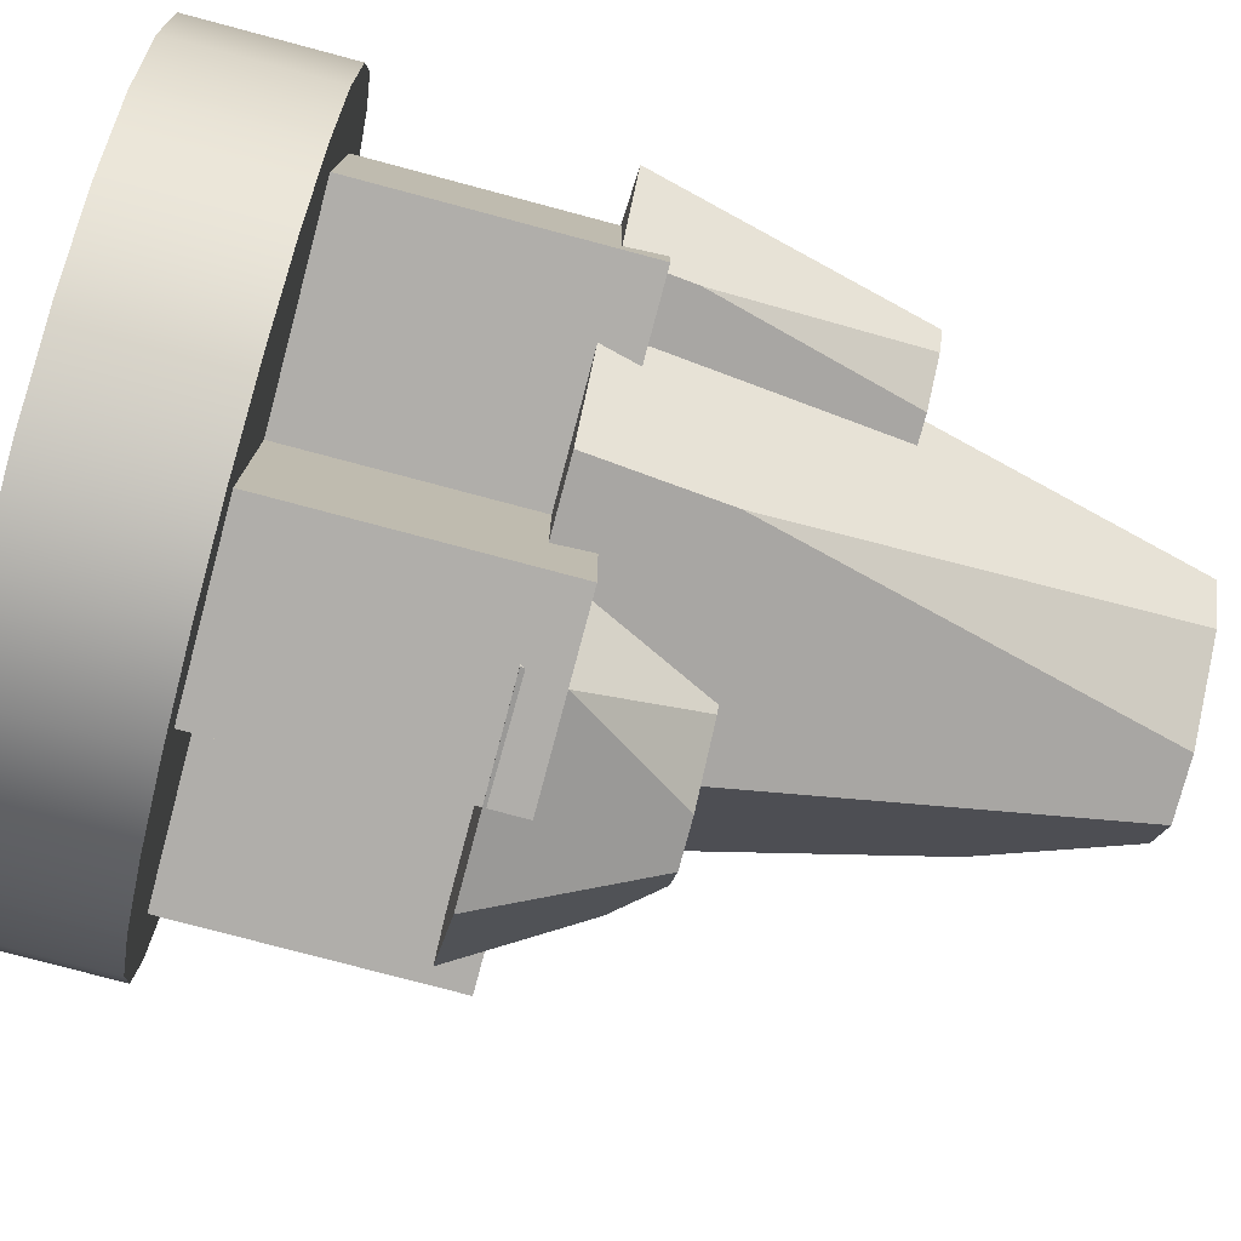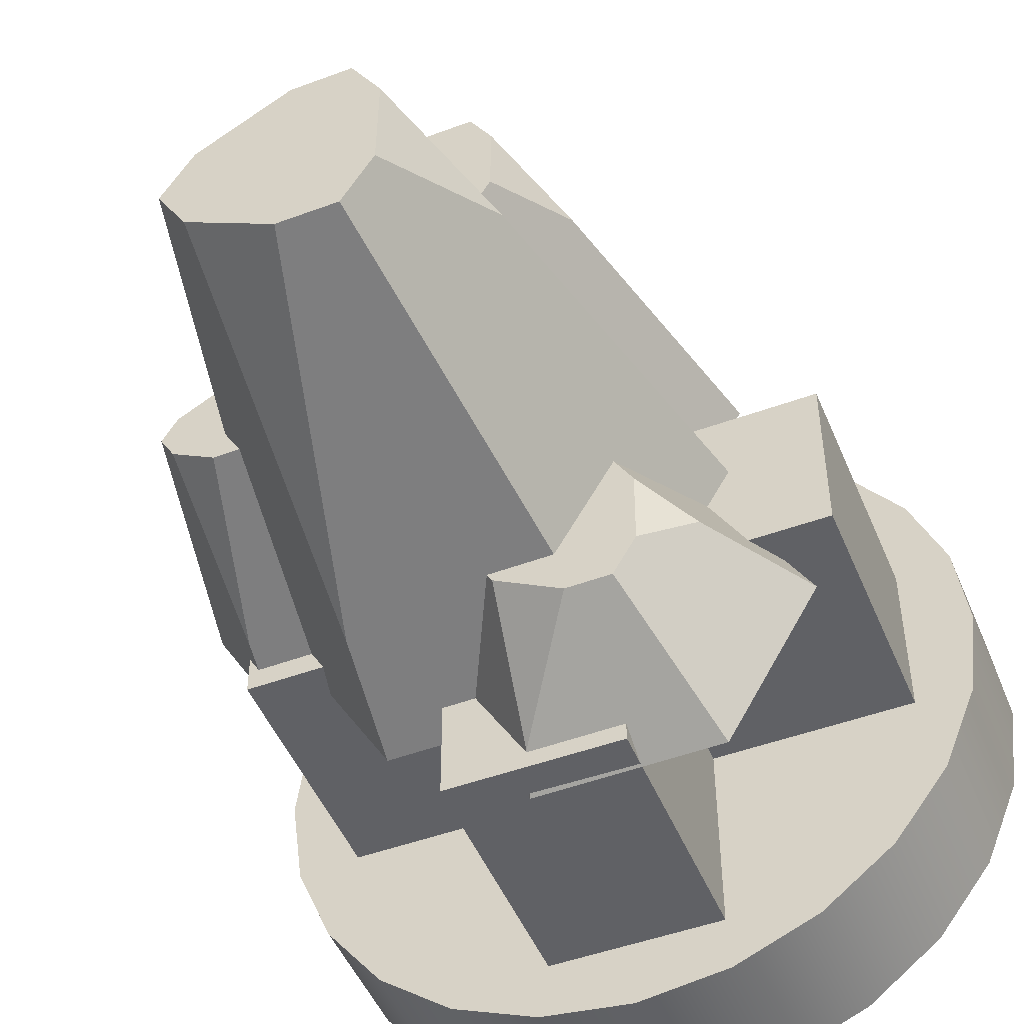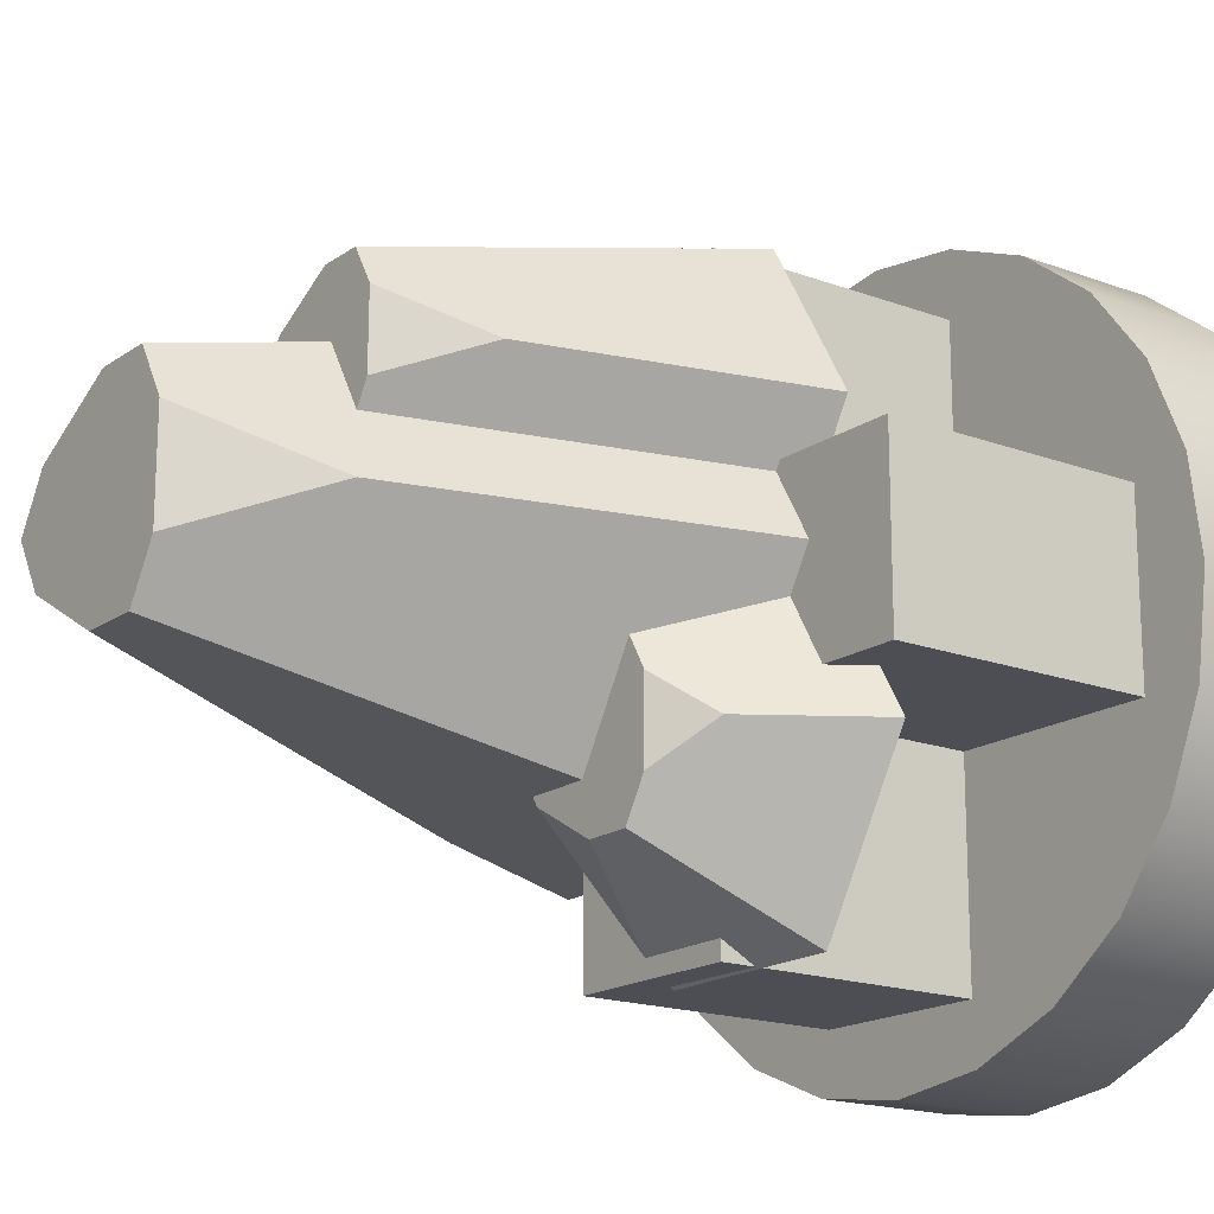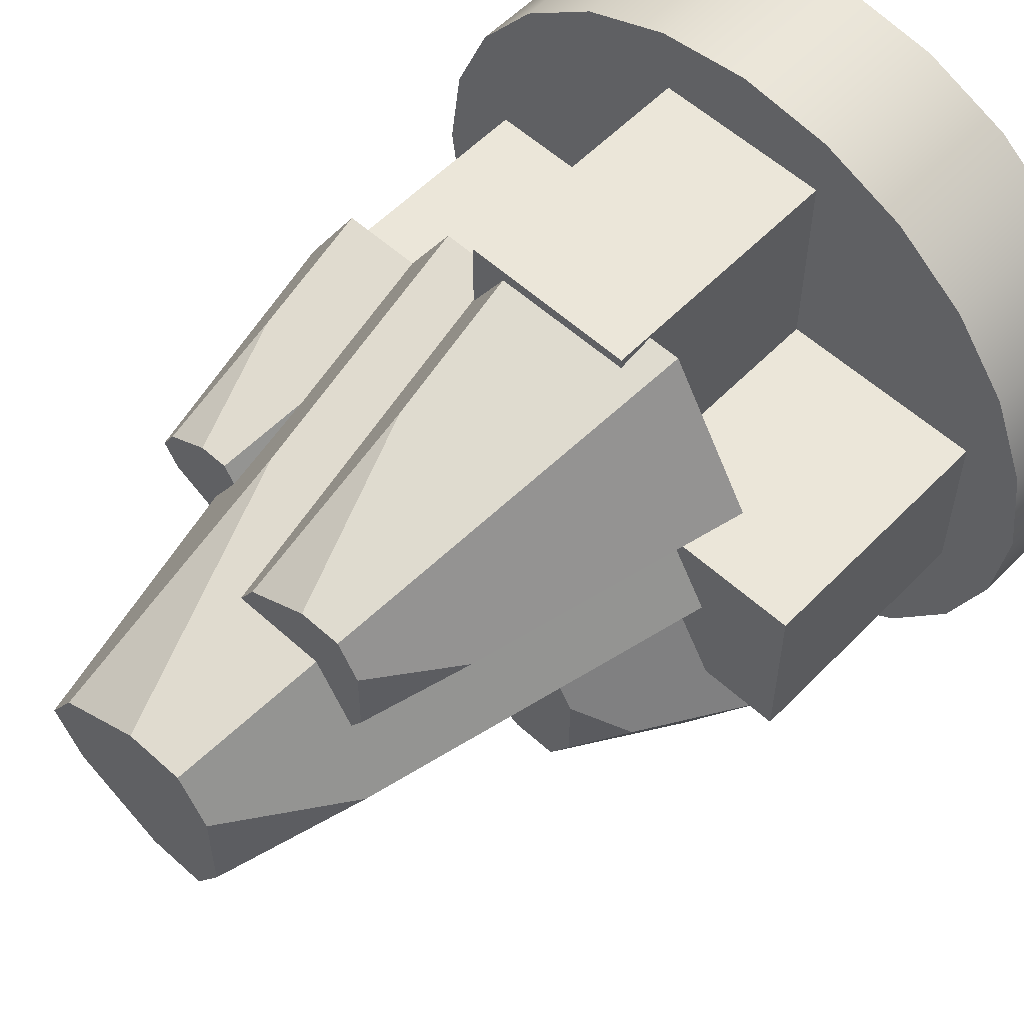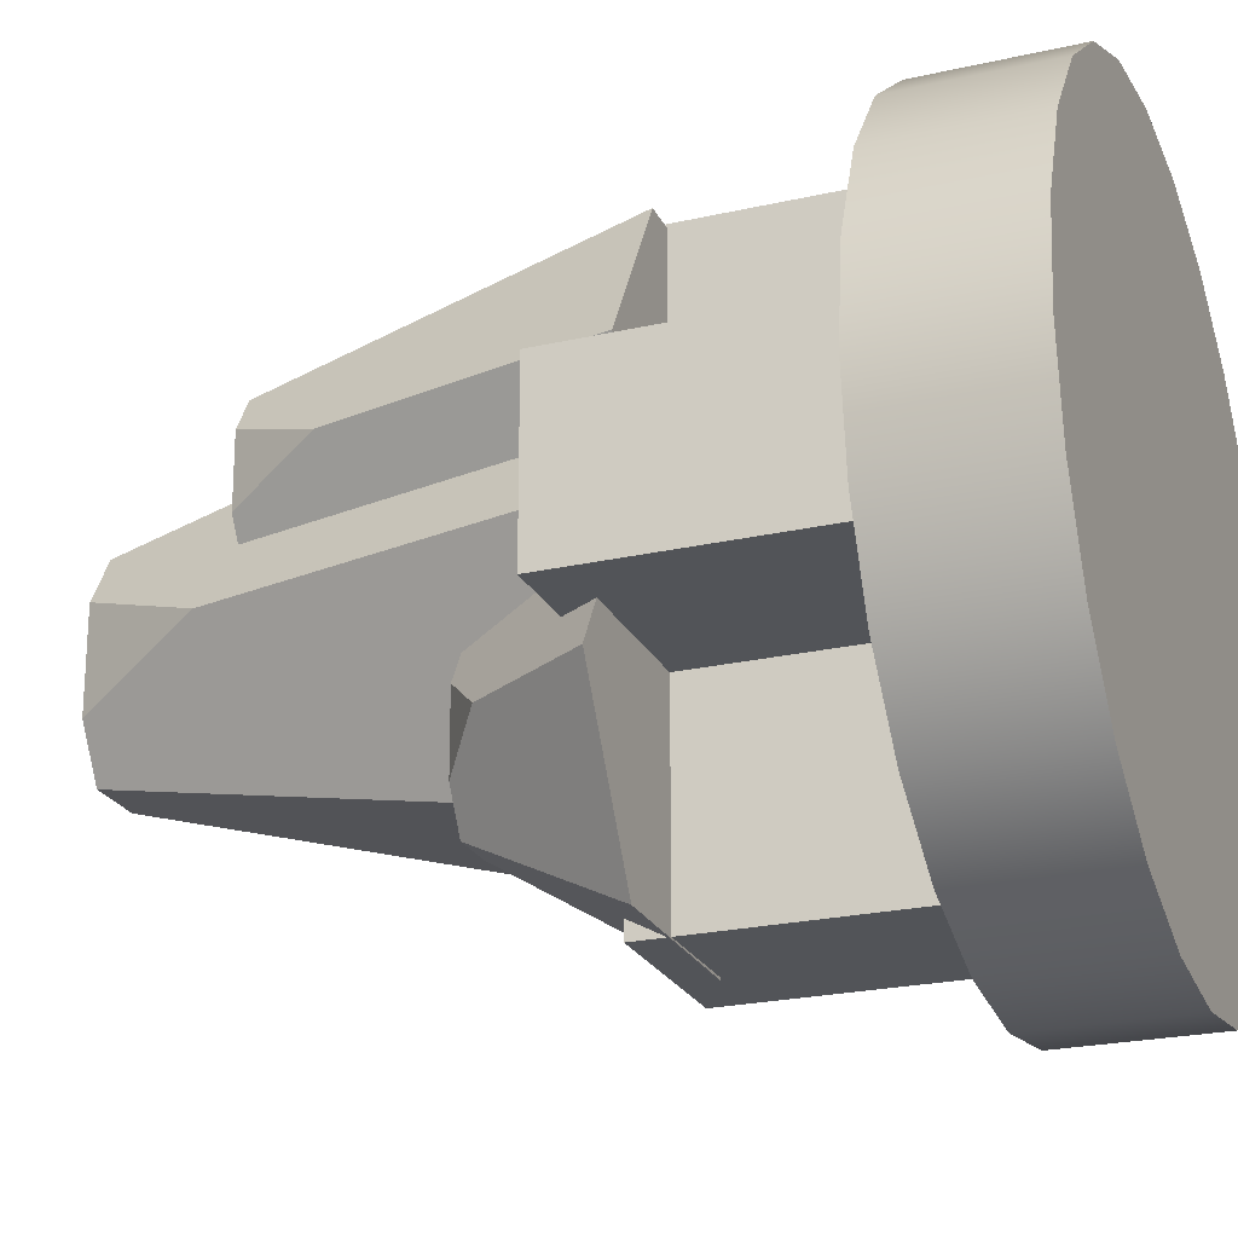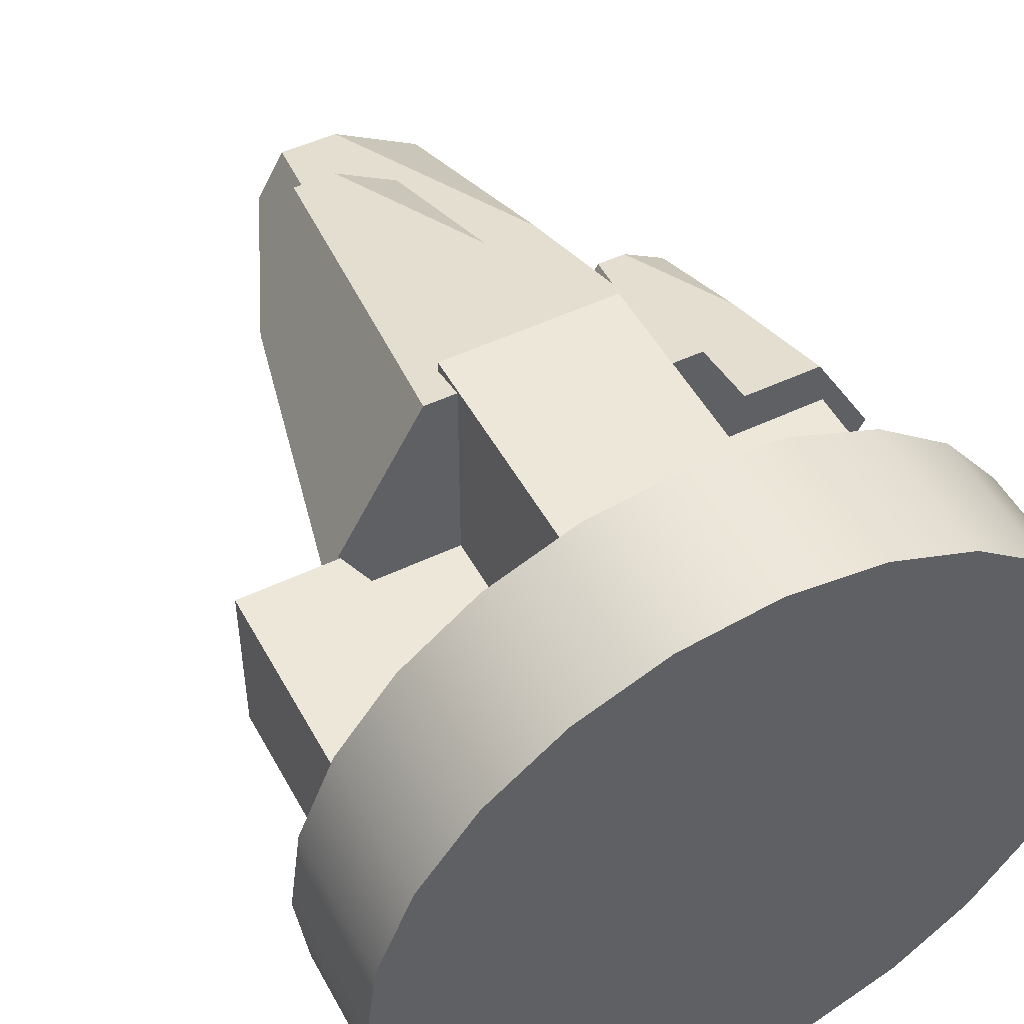
<metadata>
{"format":"obj","ext":"obj","renderer":"f3d","projection":"perspective","resolution":1024,"background":"white","views":[{"elev":-77.7,"azim":75.1,"up":"+Z"},{"elev":-48.9,"azim":-157.8,"up":"+Z"},{"elev":-17.3,"azim":-126.8,"up":"+Z"},{"elev":56.9,"azim":-136.6,"up":"+Z"},{"elev":-23.3,"azim":-68.9,"up":"+Z"},{"elev":50.0,"azim":-27.7,"up":"+Z"}]}
</metadata>
<code>
g mergedBlocks
v -0.3587 -0.1033 -0.1375
v -0.2303 -0.1033 -0.3563
v -0.2607 0.05236 -0.1382
v -0.1658 0.1042 -0.2446
v -0.1969 0.1042 -0.1915
v 0.2944 0.25 0.06007
v 0.2514 0.25 0.1332
v 0.2087 0.6033 0.0607
v 0.1692 0.25 0.2732
v 0.1678 0.6033 0.1303
v 0.251 0.1271 0.1844
v 0.2786 -0.1033 0.2322
v 0.2115 -0.1033 0.3465
v 0.04616 0.6033 0.2005
v 0.1688 0.6033 -0.008335
v 0.04821 0.6033 -0.07677
v -0.03253 0.6033 -0.07618
v -0.07341 0.6033 -0.00656
v -0.03458 0.6033 0.2011
v -0.07443 0.6033 0.1321
v -0.1977 0.1042 -0.08586
v 0.006885 -0.0514 -0.33
v -0.01236 0.1042 -0.1929
v -0.1043 0.1042 -0.245
v 0.4735 -0.1033 0.08789
v 0.3913 -0.1033 -0.05445
v 0.3892 -0.1033 0.2314
v 0.3147 -0.1033 -0.05388
v 0.2158 -0.1033 -0.2252
v 0.1006 -0.1033 -0.2244
v 0.02342 -0.1033 -0.3581
v 0.1296 -0.1033 0.3471
v 0.07553 -0.1033 0.4392
v -0.2638 -0.1033 0.02692
v -0.1645 -0.1033 0.4409
v -0.2344 -0.1033 0.1532
v -0.2829 -0.1033 0.2357
v -0.2857 -0.1033 0.06432
v -0.005142 0.1042 -0.1804
v -0.09231 0.1042 -0.1797
v -0.1728 0.1042 -0.04269
v 0.1941 0.07336 -0.1883
v -0.1572 0.4266 0.06338
v -0.1116 0.4002 0.1535
v -0.05952 0.4002 0.2436
v 0.04398 0.4002 0.2833
v 0.04502 0.1485 0.3863
v -0.04368 0.4002 0.3339
v 0.2713 0.25 0.02005
v 0.3805 -0.01496 -0.03596
v 0.3075 0.25 0.01978
v 0.3678 0.25 0.054
v 0.3878 0.25 0.08851
v -0.1902 0.2744 0.2351
v -0.1299 0.4002 0.1846
v 0.06784 0.4002 0.2427
v -0.1019 0.4002 0.3343
v -0.1306 0.4002 0.2846
v 0.368 0.07336 0.1948
v 0.3065 0.25 0.1584
v 0.2661 0.25 0.1587
v 0.3673 0.25 0.1233
v -0.1205 -0.5033 0.165
v -0.1205 -0.5033 -0.07503
v -0.4005 -0.5033 0.165
v -0.4005 -0.5033 -0.07503
v -0.1205 -0.5033 -0.355
v -0.1205 -0.5033 0.445
v 0.1195 -0.5033 -0.355
v 0.1195 -0.5033 -0.07503
v 0.1195 -0.5033 0.165
v 0.1195 -0.5033 0.445
v 0.3995 -0.5033 -0.07503
v 0.3995 -0.5033 0.165
v -0.4005 -0.05328 -0.07503
v -0.4005 -0.05328 0.165
v 0.1195 -0.05328 -0.355
v -0.1205 -0.05328 -0.355
v 0.1195 -0.05328 0.445
v -0.1205 -0.05328 0.445
v 0.3995 -0.05328 -0.07503
v 0.3995 -0.05328 0.165
v -0.1205 -0.05328 -0.07503
v -0.1205 -0.05328 0.165
v 0.1195 -0.05328 0.165
v 0.1195 -0.05328 -0.07503
v 0.4375 -0.4053 -0.2
v 0.4375 -0.6033 -0.2
v 0.4875 -0.4053 -0.07943
v 0.4875 -0.6033 -0.07943
v 0.5045 -0.4053 0.04997
v 0.5045 -0.6033 0.04997
v 0.4875 -0.4053 0.1794
v 0.4875 -0.6033 0.1794
v 0.4375 -0.4053 0.3
v 0.4375 -0.6033 0.3
v 0.3581 -0.6033 -0.3036
v 0.3581 -0.4053 -0.3036
v 0.3581 -0.4053 0.4035
v 0.3581 -0.6033 0.4035
v 0.2545 -0.6033 0.483
v 0.2545 -0.4053 0.483
v 0.1339 -0.6033 0.5329
v 0.1339 -0.4053 0.5329
v 0.0045 -0.6033 0.55
v 0.0045 -0.4053 0.55
v -0.1249 -0.6033 0.5329
v -0.1249 -0.4053 0.5329
v 0.2545 -0.4053 -0.383
v 0.2545 -0.6033 -0.383
v 0.1339 -0.4053 -0.433
v 0.1339 -0.6033 -0.433
v 0.0045 -0.4053 -0.45
v 0.0045 -0.6033 -0.45
v -0.1249 -0.4053 -0.433
v -0.1249 -0.6033 -0.433
v -0.2455 -0.6033 0.483
v -0.2455 -0.4053 0.483
v -0.3491 -0.6033 0.4035
v -0.3491 -0.4053 0.4035
v -0.4285 -0.4053 0.3
v -0.4285 -0.6033 0.3
v -0.4785 -0.4053 0.1794
v -0.4785 -0.6033 0.1794
v -0.4955 -0.4053 0.04997
v -0.4955 -0.6033 0.04997
v -0.4785 -0.4053 -0.07943
v -0.4785 -0.6033 -0.07943
v -0.4285 -0.4053 -0.2
v -0.4285 -0.6033 -0.2
v -0.3491 -0.4053 -0.3036
v -0.3491 -0.6033 -0.3036
v -0.2455 -0.6033 -0.383
v -0.2455 -0.4053 -0.383
f 3 2 1
f 2 3 4
f 4 3 5
f 8 7 6
f 7 8 9
f 9 8 10
f 9 11 7
f 9 12 11
f 12 9 13
f 14 9 10
f 15 10 8
f 10 15 16
f 10 16 14
f 14 16 17
f 14 17 18
f 14 18 19
f 19 18 20
f 3 21 5
f 24 23 22
f 27 26 25
f 26 27 28
f 28 27 29
f 29 27 30
f 30 27 12
f 30 12 31
f 31 12 2
f 2 12 13
f 2 13 32
f 2 32 1
f 1 32 33
f 1 33 34
f 35 34 33
f 34 35 36
f 36 35 37
f 38 34 36
f 23 40 39
f 40 23 24
f 40 24 4
f 40 4 41
f 41 4 5
f 41 5 21
f 15 42 16
f 36 43 38
f 43 36 20
f 20 36 44
f 20 44 45
f 20 45 19
f 4 31 2
f 31 4 22
f 22 4 24
f 22 30 31
f 30 22 23
f 30 23 39
f 20 18 43
f 34 3 1
f 3 34 21
f 21 34 41
f 48 47 46
f 49 26 28
f 26 49 50
f 50 49 51
f 50 25 26
f 25 50 52
f 25 52 53
f 54 36 37
f 36 54 44
f 44 54 55
f 9 32 13
f 32 9 56
f 56 9 14
f 56 14 45
f 45 14 19
f 56 33 32
f 33 56 47
f 47 56 46
f 39 29 30
f 29 39 42
f 42 39 16
f 16 39 40
f 16 40 17
f 43 34 38
f 34 43 41
f 41 43 40
f 40 43 17
f 17 43 18
f 47 35 33
f 35 47 57
f 57 47 48
f 45 46 56
f 46 45 48
f 48 45 44
f 48 44 55
f 48 55 57
f 57 55 58
f 52 50 51
f 59 12 27
f 12 59 11
f 11 59 60
f 11 60 61
f 11 61 7
f 58 55 54
f 35 54 37
f 54 35 58
f 58 35 57
f 49 6 51
f 60 51 6
f 62 51 60
f 62 52 51
f 52 62 53
f 60 6 7
f 60 7 61
f 60 59 62
f 42 28 29
f 28 42 15
f 28 15 8
f 28 8 49
f 49 8 6
f 53 27 25
f 27 53 59
f 59 53 62
f 65 64 63
f 64 65 66
f 67 63 64
f 67 68 63
f 69 68 67
f 70 68 69
f 71 68 70
f 68 71 72
f 73 71 70
f 71 73 74
f 65 75 66
f 75 65 76
f 67 77 69
f 77 67 78
f 79 68 72
f 68 79 80
f 82 73 81
f 73 82 74
f 75 84 83
f 84 75 76
f 80 83 84
f 80 78 83
f 79 78 80
f 85 78 79
f 86 78 85
f 78 86 77
f 85 81 86
f 81 85 82
f 68 84 63
f 84 68 80
f 84 65 63
f 65 84 76
f 82 71 74
f 71 82 85
f 79 71 85
f 71 79 72
f 86 69 77
f 69 86 70
f 86 73 70
f 73 86 81
f 75 64 66
f 64 75 83
f 64 78 67
f 78 64 83
f 89 88 87
f 88 89 90
f 91 90 89
f 90 91 92
f 93 92 91
f 92 93 94
f 95 94 93
f 94 95 96
f 97 87 88
f 87 97 98
f 99 96 95
f 96 99 100
f 99 101 100
f 101 99 102
f 102 103 101
f 103 102 104
f 104 105 103
f 105 104 106
f 106 107 105
f 107 106 108
f 97 109 98
f 109 97 110
f 110 111 109
f 111 110 112
f 112 113 111
f 113 112 114
f 114 115 113
f 115 114 116
f 108 117 107
f 117 108 118
f 118 119 117
f 119 118 120
f 121 119 120
f 119 121 122
f 123 122 121
f 122 123 124
f 125 124 123
f 124 125 126
f 127 126 125
f 126 127 128
f 129 128 127
f 128 129 130
f 131 130 129
f 130 131 132
f 131 133 132
f 133 131 134
f 134 116 133
f 116 134 115
f 94 90 92
f 90 94 88
f 88 94 96
f 88 96 97
f 97 96 100
f 97 100 110
f 110 100 101
f 110 101 112
f 112 101 103
f 112 103 105
f 112 105 114
f 114 105 107
f 114 107 116
f 116 107 133
f 133 107 117
f 133 117 132
f 132 117 119
f 132 119 130
f 130 119 122
f 130 122 128
f 128 122 124
f 128 124 126
f 89 93 91
f 93 89 87
f 93 87 95
f 95 87 98
f 95 98 99
f 99 98 109
f 99 109 102
f 102 109 111
f 102 111 104
f 104 111 113
f 104 113 106
f 106 113 115
f 106 115 108
f 108 115 134
f 108 134 118
f 118 134 131
f 118 131 120
f 120 131 129
f 120 129 121
f 121 129 127
f 121 127 123
f 123 127 125

</code>
